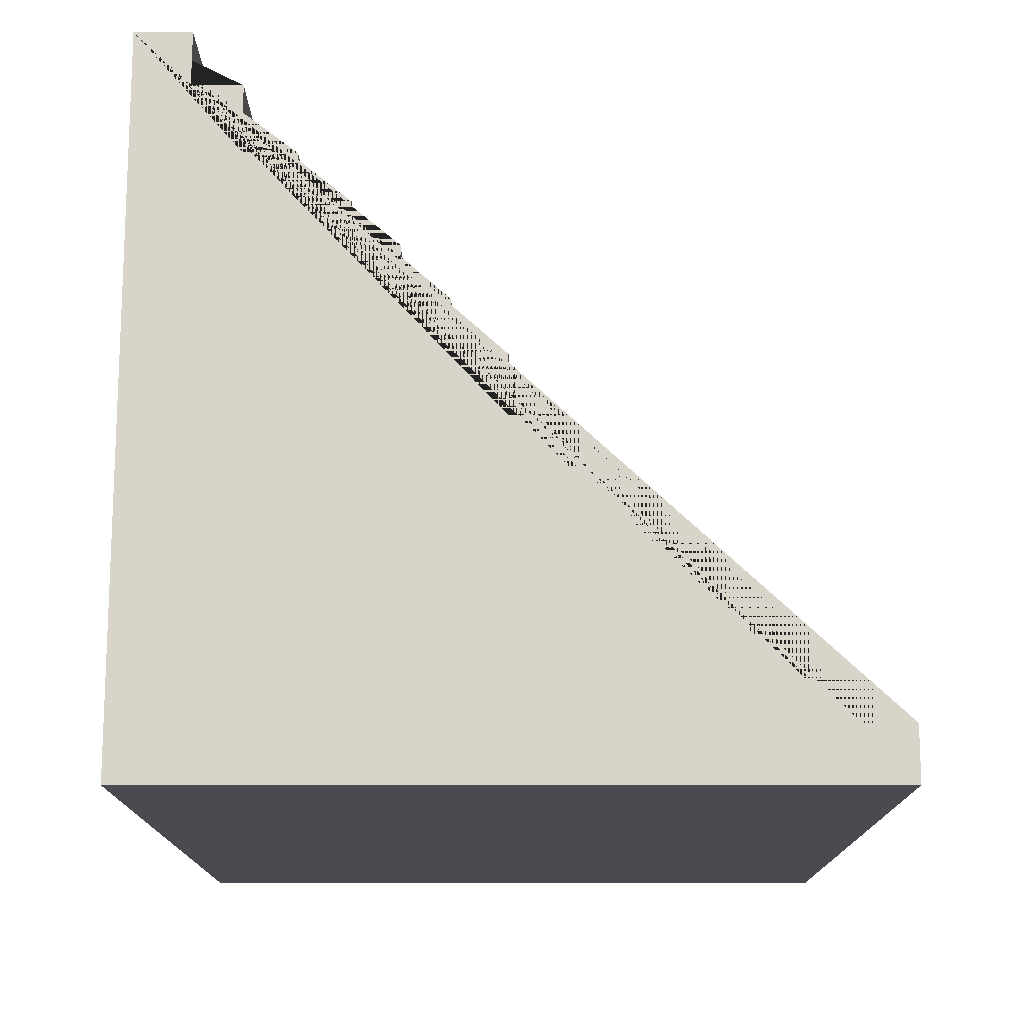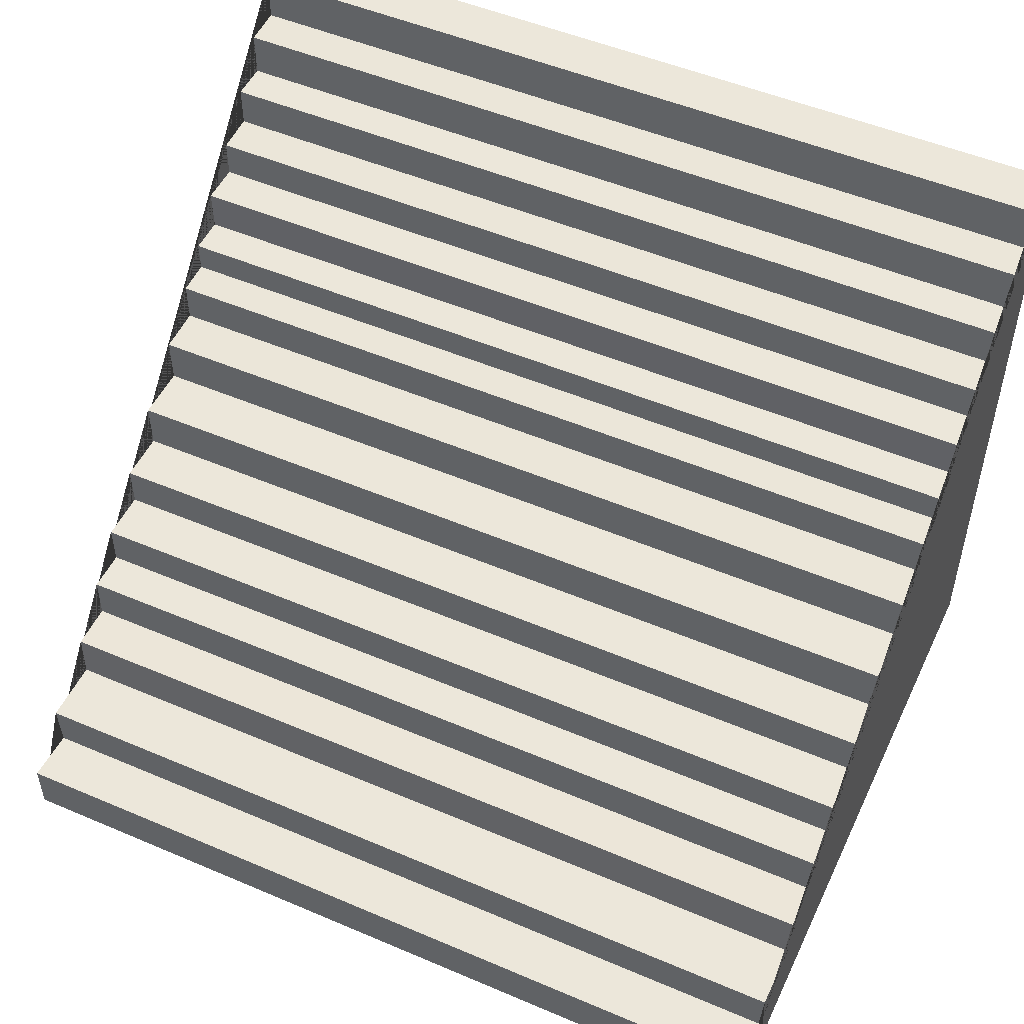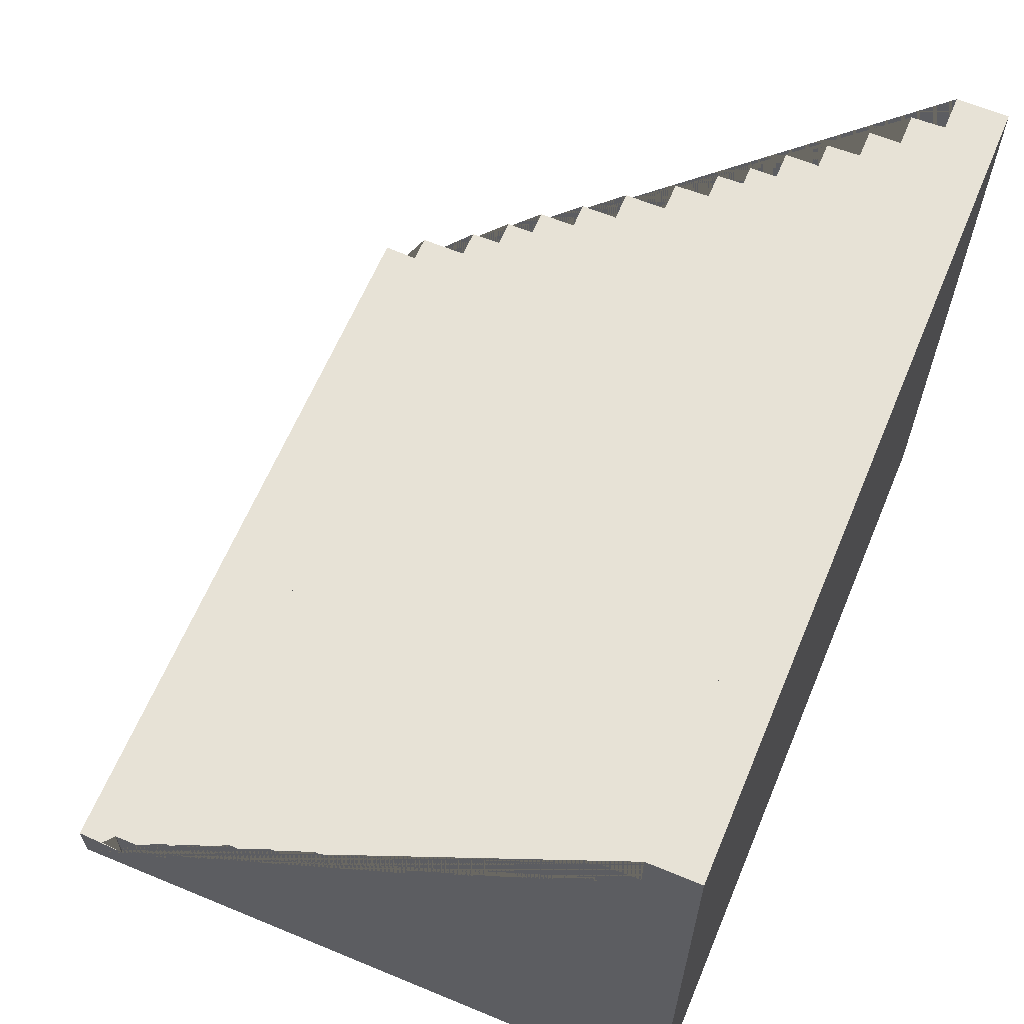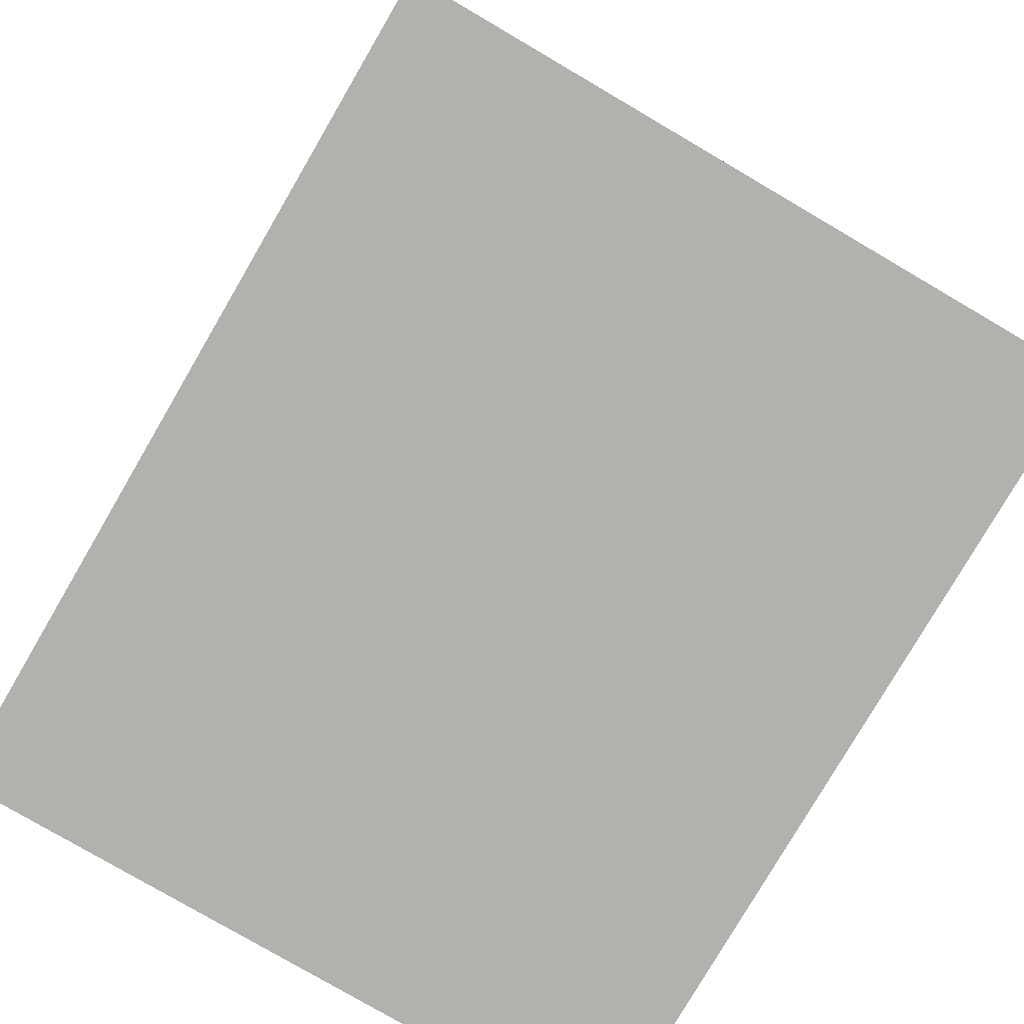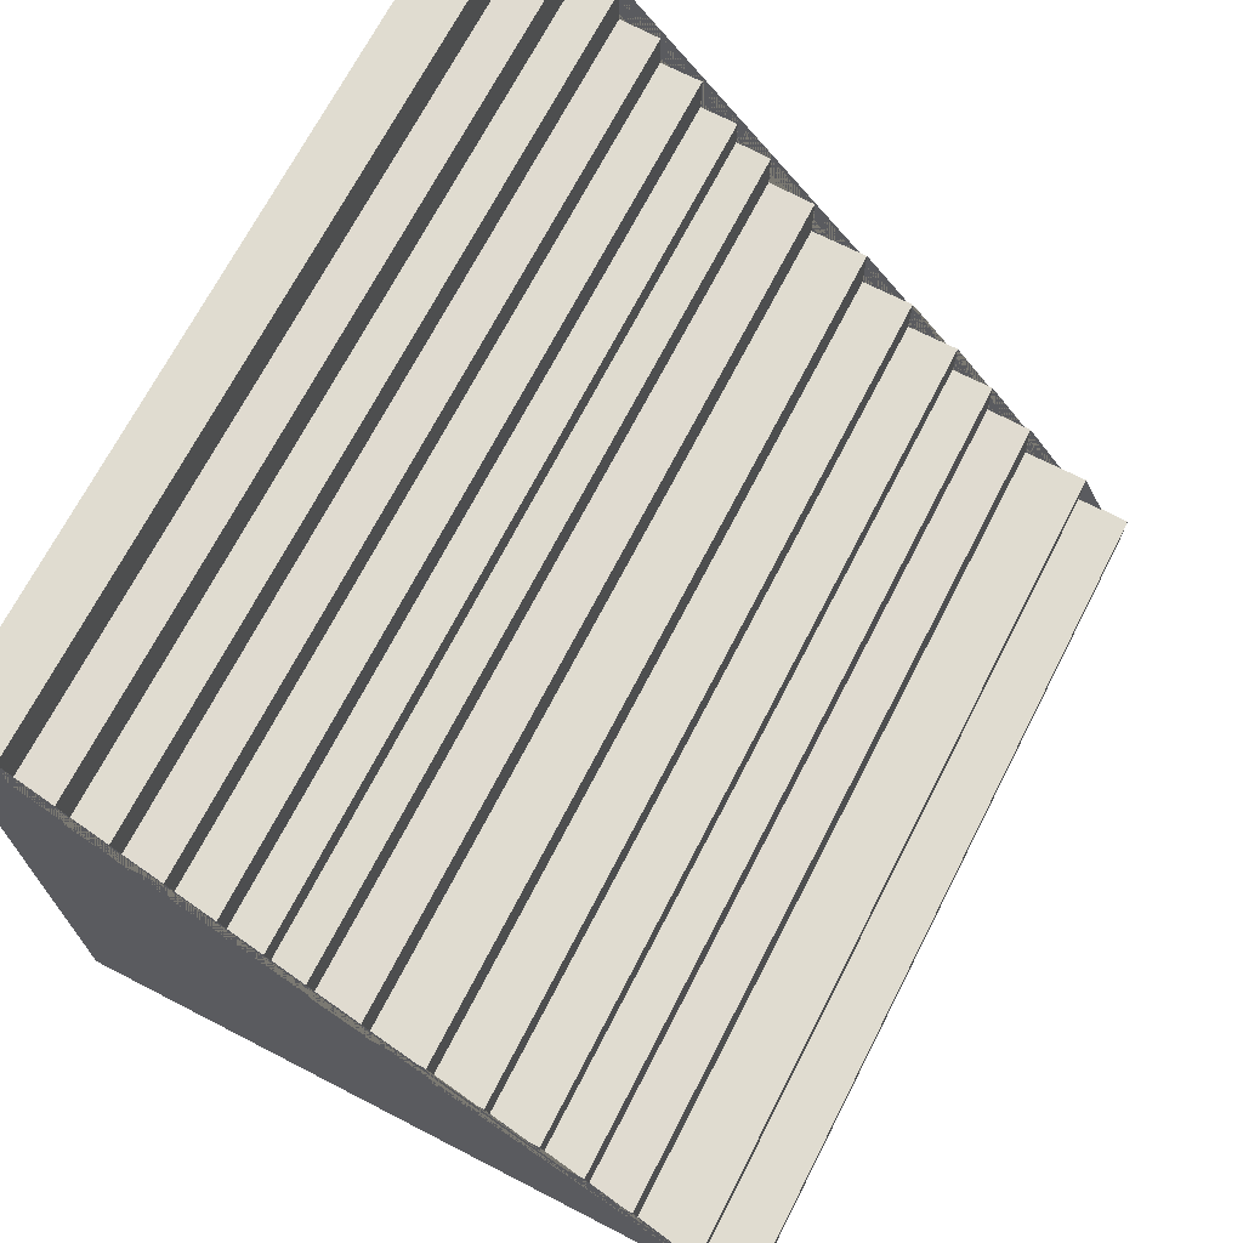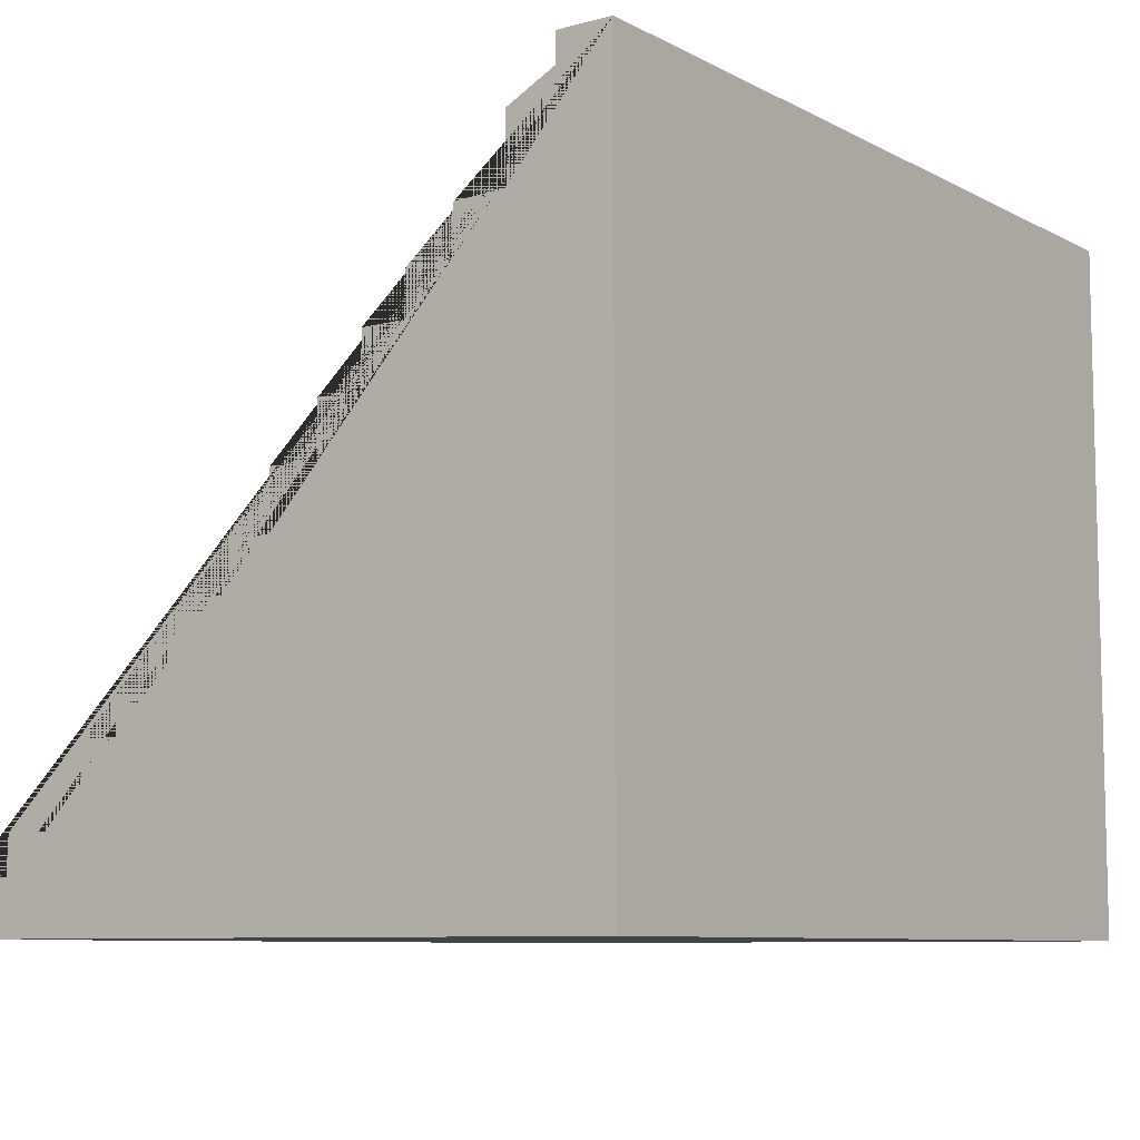
<metadata>
{"format":"obj","ext":"obj","renderer":"f3d","projection":"perspective","resolution":1024,"background":"white","views":[{"elev":-14.5,"azim":90.1,"up":"+Z"},{"elev":51.0,"azim":24.9,"up":"+Y"},{"elev":63.1,"azim":112.7,"up":"+Y"},{"elev":-79.3,"azim":-120.3,"up":"+Z"},{"elev":69.5,"azim":-62.8,"up":"+Y"},{"elev":-8.3,"azim":-54.0,"up":"+Z"}]}
</metadata>
<code>
o blenderstaircasecreator
v 0 -0.5 0.5
v -0 -0.5 -0.5
v 0 0.3023 -0.314
v 0 0.5 -0.5
v 0 0.5 -0.4237
v 0 -0.4212 0.5
v -0 0.4306 -0.4237
v 0 0.3624 -0.314
v -0 0.2999 -0.2564
v 0 0.2438 -0.1971
v -0 0.1812 -0.1454
v 0 0.1329 -0.09583
v -0 0.07164 -0.09583
v 0 -0.003586 -0.02916
v -0 -0.07693 0.05199
v 0 -0.1428 0.1262
v -0 -0.2073 0.2001
v 0 -0.276 0.2618
v -0 -0.3519 0.3303
v 0 -0.3519 0.4238
v 0.002774 -0.4212 0.4238
v 0 0.1816 -0.198
v 0 -0.278 0.3278
v 0 0.2438 -0.2564
v 0 0.1354 -0.1454
v 0 0.06888 -0.02916
v 0 -0.003293 0.05199
v 0 -0.07693 0.1262
v 0 -0.1428 0.2001
v 0 -0.2073 0.2605
v 0 0.3624 -0.368
v 0 0.4284 -0.368
v 0.001387 -0.4212 0.4619
v 0 -0.471 0.5
v 0 -0.4855 0.5
v 0 -0.4927 0.5
v 0 -0.07693 0.08931
v 0 -0.003488 -0.002826
v 0 -0.003391 0.02351
v 0 -0.3519 0.3628
v 0 -0.3519 0.3952
v 0 -0.038 0.05199
v -1.212 -0.4998 0.5002
v -1.212 -0.4998 -0.4998
v -1.212 0.3026 -0.3138
v -1.212 0.5002 -0.4998
v -1.212 0.5002 -0.4234
v -1.212 -0.421 0.5002
v -1.212 0.4308 -0.4234
v -1.212 0.3627 -0.3138
v -1.212 0.3001 -0.2561
v -1.212 0.244 -0.1969
v -1.212 0.1814 -0.1451
v -1.212 0.1331 -0.0956
v -1.212 0.07189 -0.0956
v -1.212 -0.00334 -0.02893
v -1.212 -0.07668 0.05222
v -1.212 -0.1425 0.1264
v -1.212 -0.207 0.2003
v -1.212 -0.2758 0.262
v -1.212 -0.3517 0.3306
v -1.212 -0.3517 0.4241
v -1.209 -0.421 0.4241
v -1.212 0.1818 -0.1978
v -1.212 -0.2778 0.328
v -1.212 0.244 -0.2561
v -1.212 0.1356 -0.1451
v -1.212 0.06913 -0.02893
v -1.212 -0.003047 0.05222
v -1.212 -0.07668 0.1264
v -1.212 -0.1425 0.2003
v -1.212 -0.207 0.2607
v -1.212 0.3627 -0.3678
v -1.212 0.4287 -0.3678
v -1.211 -0.421 0.4621
v -1.212 -0.4707 0.5002
v -1.212 -0.4852 0.5002
v -1.212 -0.4925 0.5002
v -1.212 -0.07668 0.08954
v -1.212 -0.003242 -0.002602
v -1.212 -0.003145 0.02373
v -1.212 -0.3517 0.363
v -1.212 -0.3517 0.3954
v -1.212 -0.03775 0.05222
f 1 36 35 34 6 33 21 20 41 40 19 23 18 30 17 29 16 28 37 15 42 27 39 38 14 26 13 12 25 11 22 10 24 9 3 8 31 32 7 5 4 2
f 43 44 46 47 49 74 73 50 45 51 66 52 64 53 67 54 55 68 56 80 81 69 84 57 79 70 58 71 59 72 60 65 61 82 83 62 63 75 48 76 77 78
f 32 31 73 74
f 23 19 61 65
f 8 3 45 50
f 7 32 74 49
f 41 20 62 83
f 5 7 49 47
f 21 33 75 63
f 20 21 63 62
f 31 8 50 73
f 6 34 76 48
f 33 6 48 75
f 3 9 51 45
f 34 35 77 76
f 10 22 64 52
f 24 10 52 66
f 35 36 78 77
f 18 23 65 60
f 22 11 53 64
f 15 37 79 57
f 9 24 66 51
f 25 12 54 67
f 14 38 80 56
f 11 25 67 53
f 12 13 55 54
f 38 39 81 80
f 13 26 68 55
f 26 14 56 68
f 19 40 82 61
f 39 27 69 81
f 42 15 57 84
f 40 41 83 82
f 36 1 43 78
f 37 28 70 79
f 28 16 58 70
f 27 42 84 69
f 1 2 44 43
f 16 29 71 58
f 29 17 59 71
f 2 4 46 44
f 17 30 72 59
f 30 18 60 72
f 4 5 47 46

</code>
